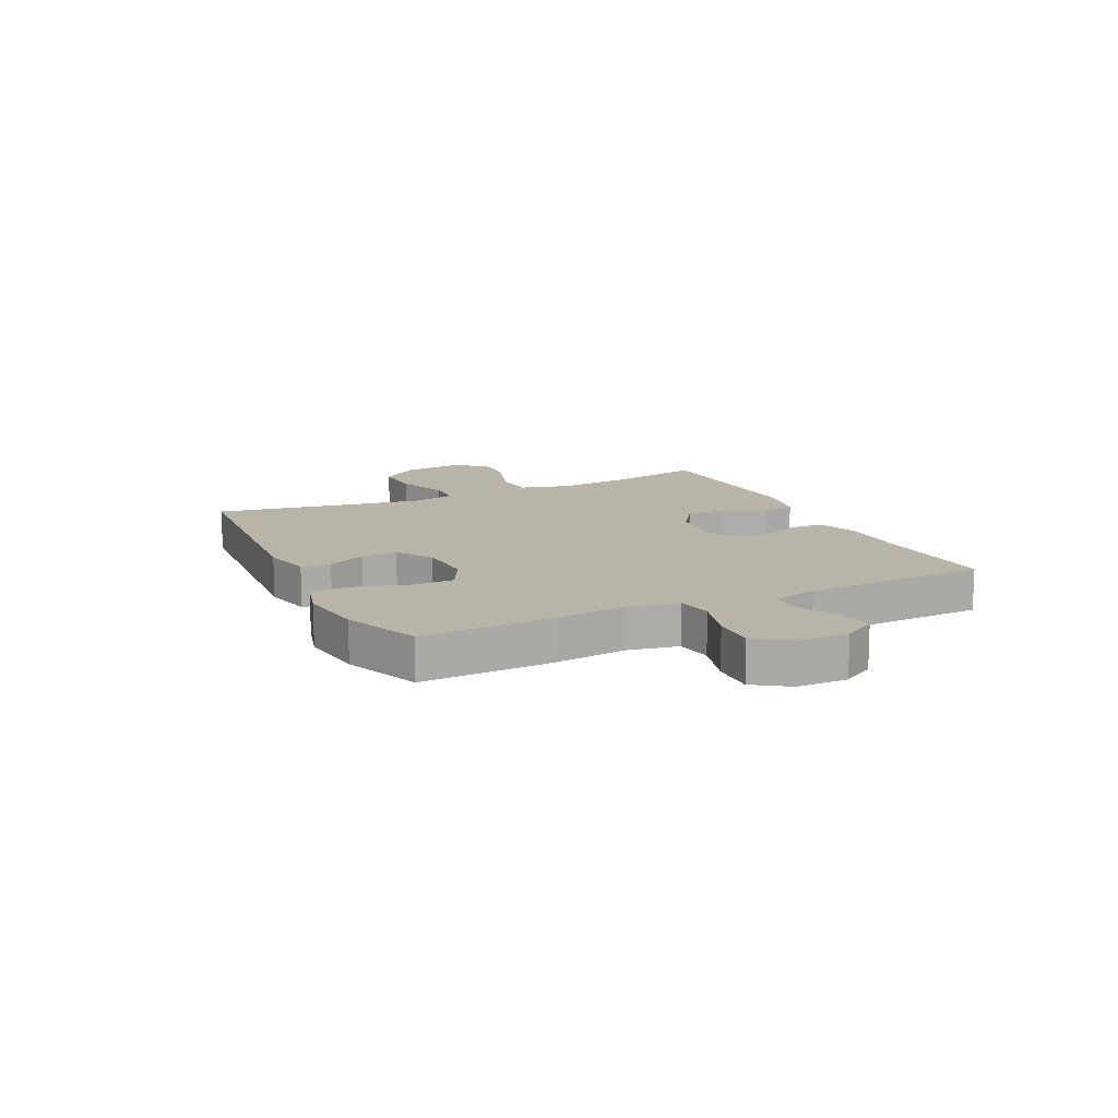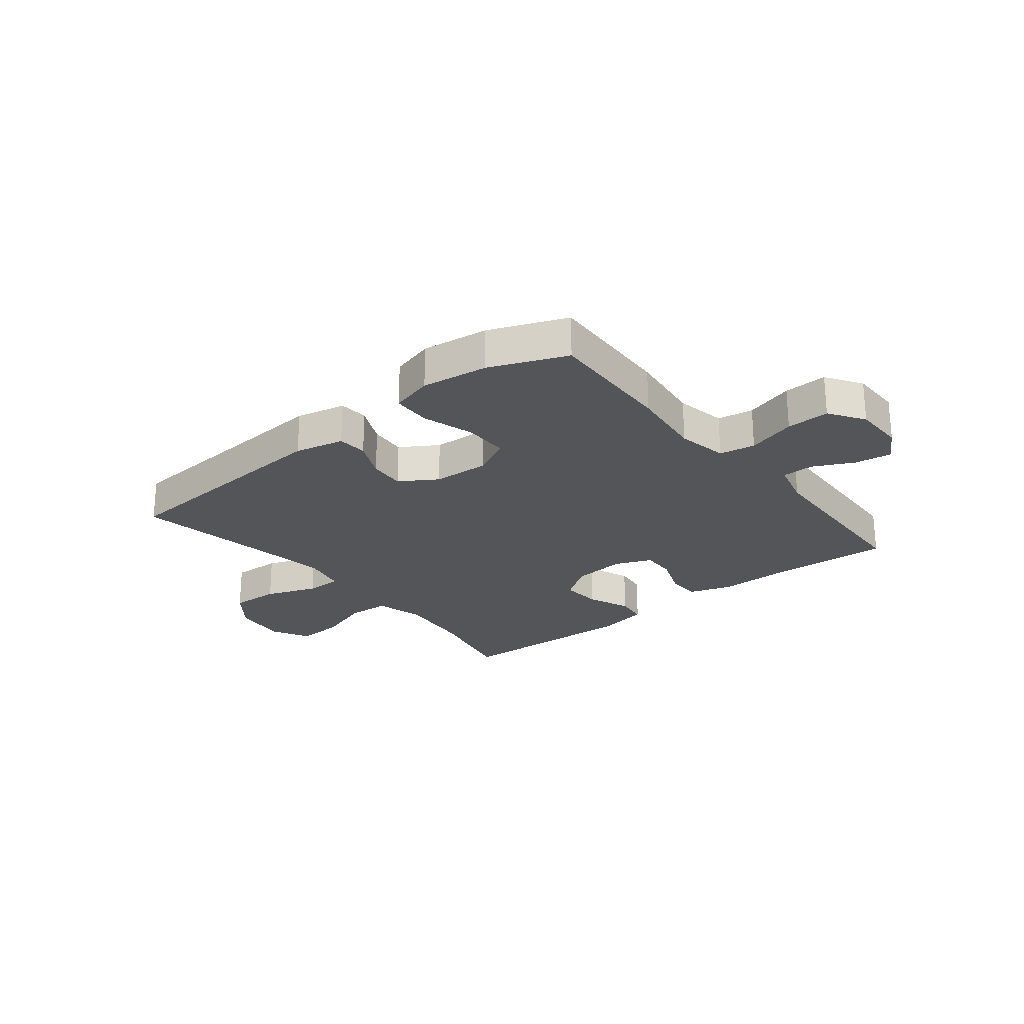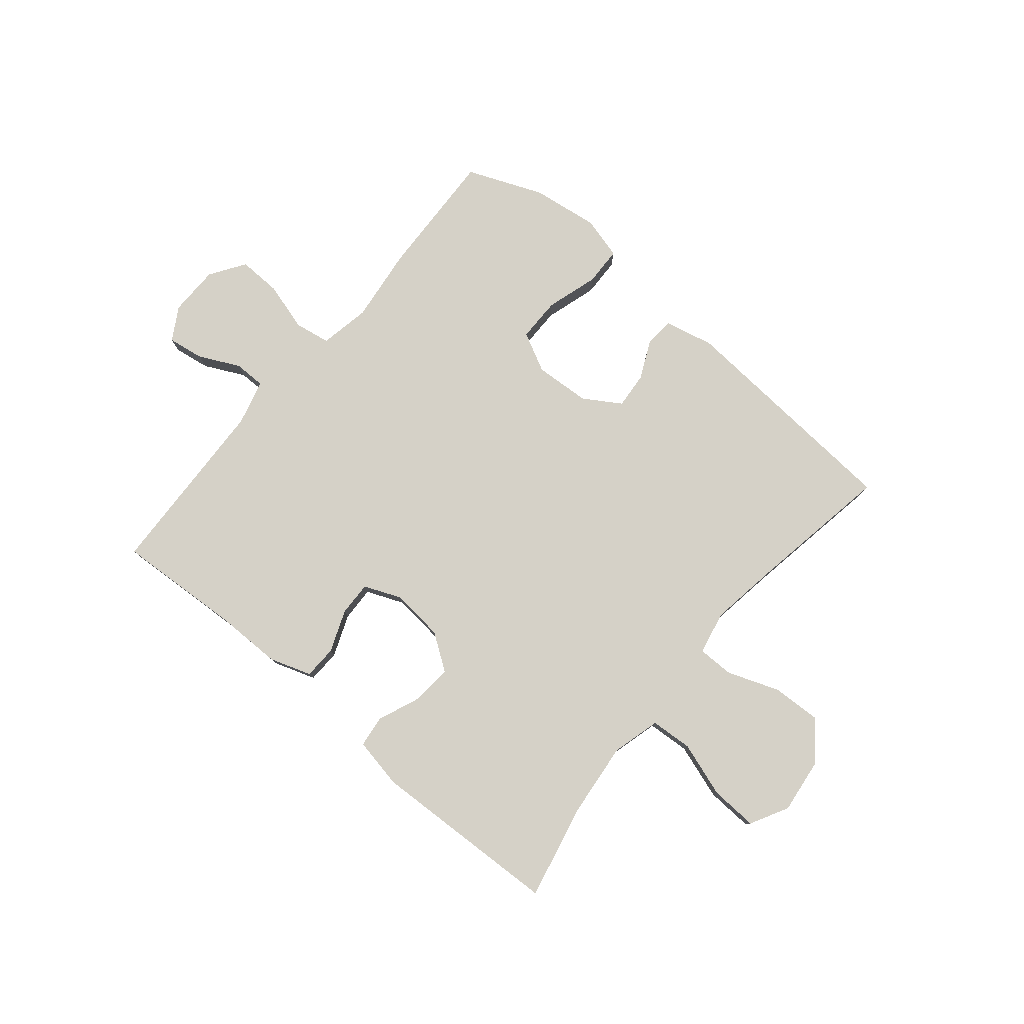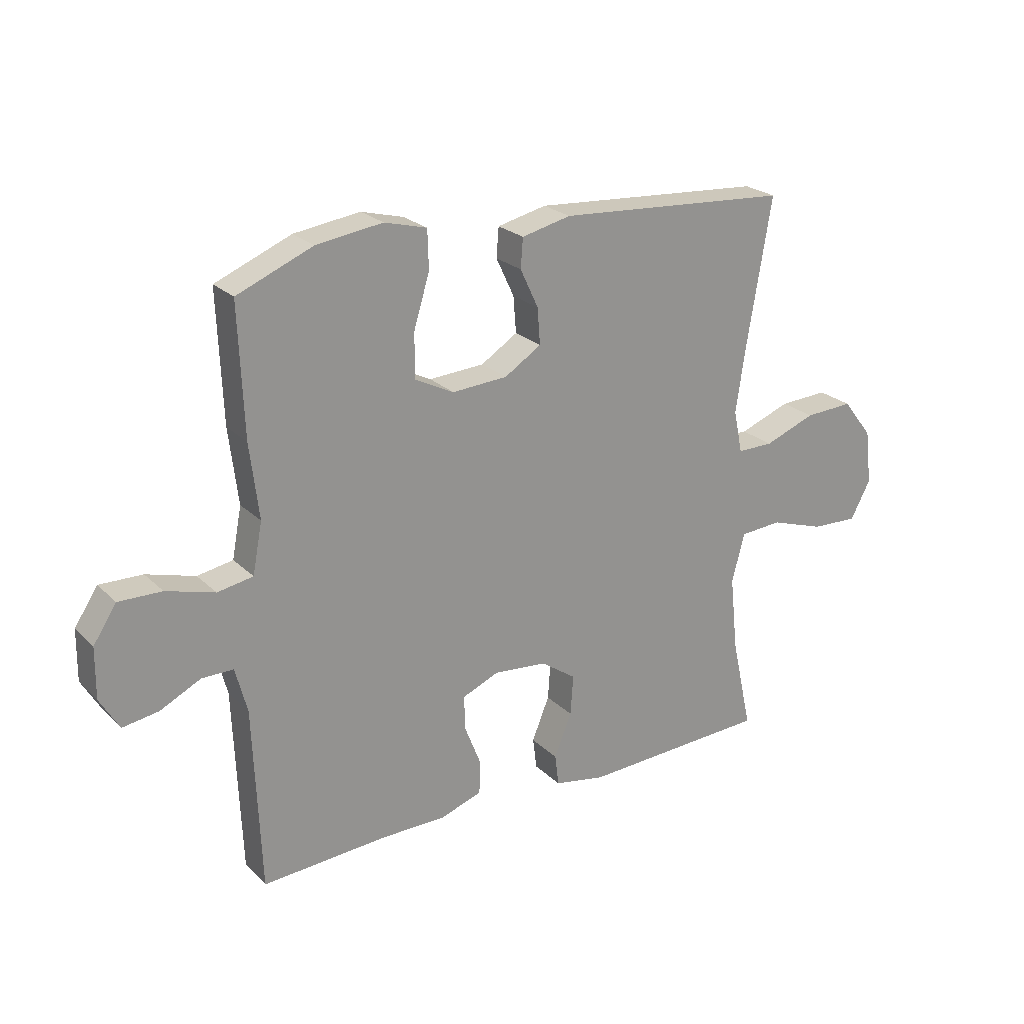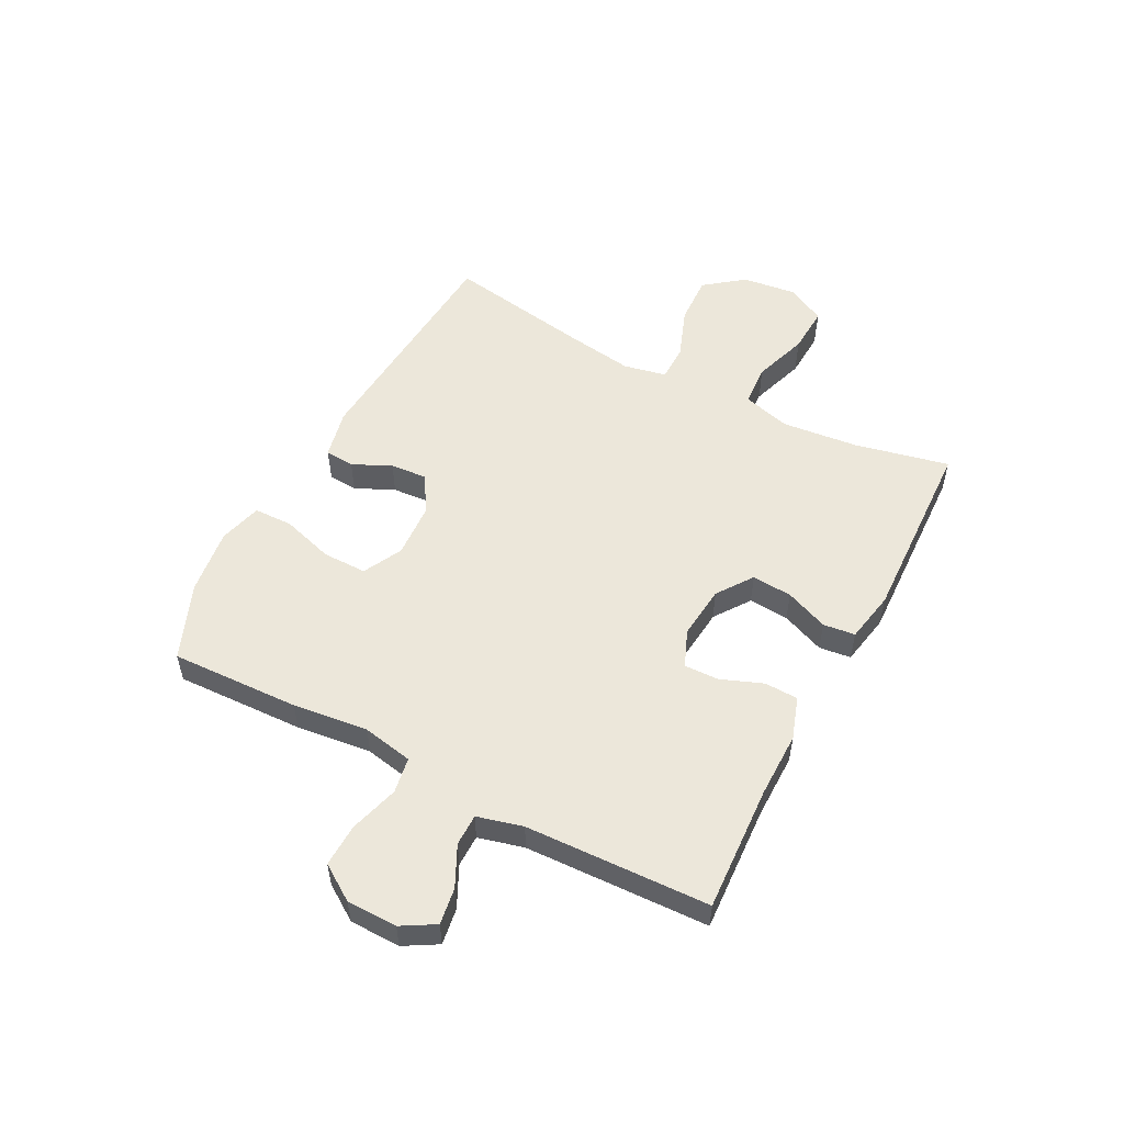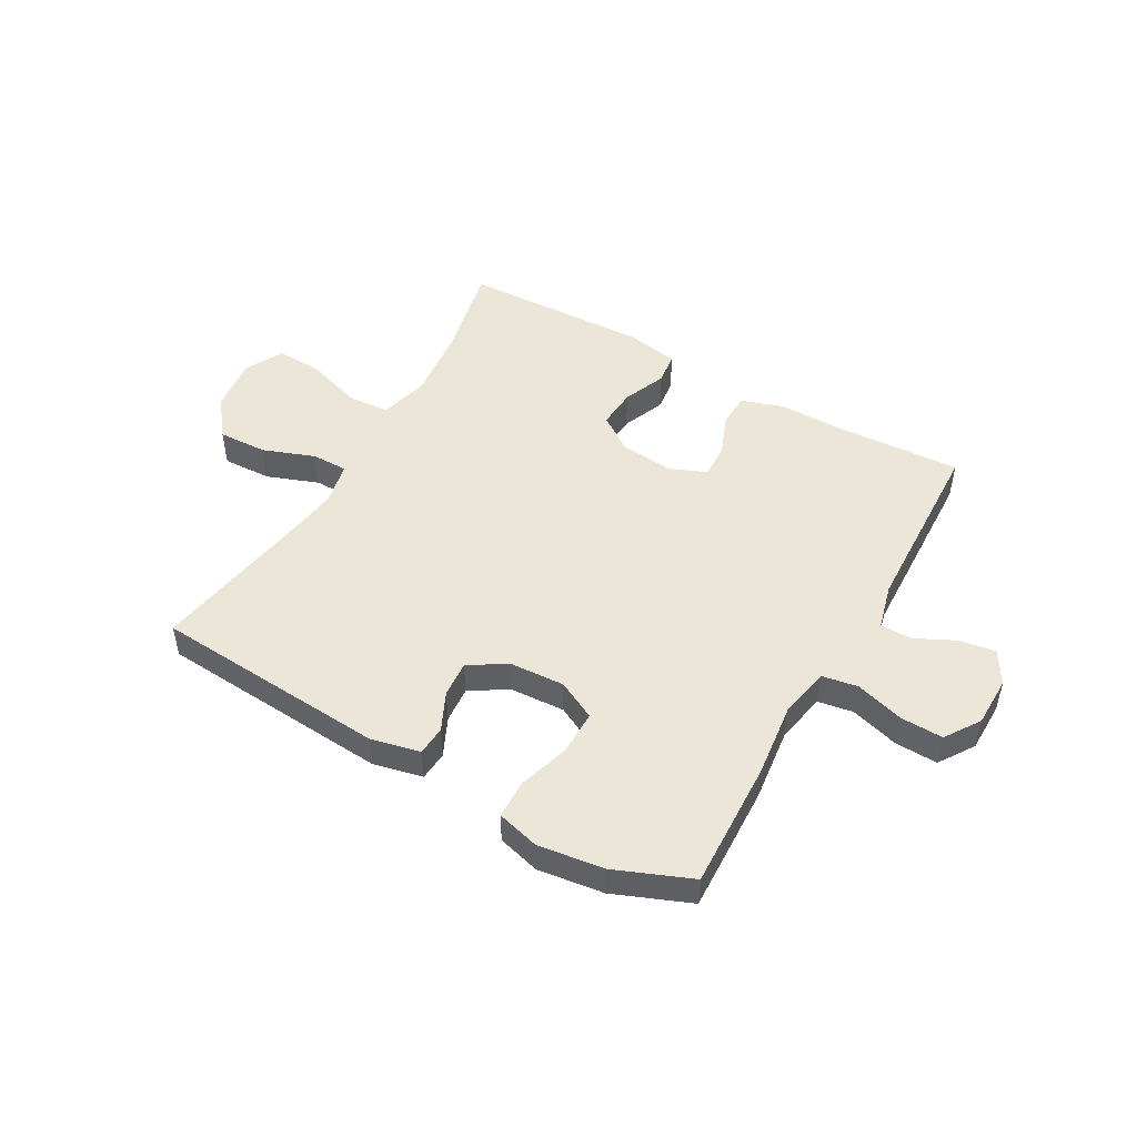
<metadata>
{"format":"obj","ext":"obj","renderer":"f3d","projection":"perspective","resolution":1024,"background":"white","views":[{"elev":13.0,"azim":64.6,"up":"+Y"},{"elev":-24.5,"azim":38.8,"up":"+Y"},{"elev":79.2,"azim":-140.1,"up":"+Y"},{"elev":23.6,"azim":146.9,"up":"+Z"},{"elev":53.6,"azim":117.8,"up":"+Y"},{"elev":49.2,"azim":29.7,"up":"+Y"}]}
</metadata>
<code>
v -0.5 0.07 0.5
v -0.086 0.07 0.529
v 0.001 0.07 0.509
v 0.005 0.07 0.457
v -0.027 0.07 0.389
v -0.032 0.07 0.325
v 0.033 0.07 0.284
v 0.131 0.07 0.278
v 0.2 0.07 0.313
v 0.2 0.07 0.391
v 0.172 0.07 0.483
v 0.174 0.07 0.551
v 0.249 0.07 0.571
v 0.366 0.07 0.555
v 0.5 0.07 0.5
v 0.491 0.07 0.273
v 0.475 0.07 0.141
v 0.492 0.07 0.052
v 0.555 0.07 0.041
v 0.641 0.07 0.066
v 0.717 0.07 0.068
v 0.758 0.07 0.006
v 0.759 0.07 -0.083
v 0.725 0.07 -0.141
v 0.661 0.07 -0.131
v 0.59 0.07 -0.096
v 0.534 0.07 -0.096
v 0.513 0.07 -0.176
v 0.5 0.07 -0.5
v 0.278 0.07 -0.487
v 0.162 0.07 -0.487
v 0.088 0.07 -0.462
v 0.086 0.07 -0.403
v 0.115 0.07 -0.329
v 0.117 0.07 -0.268
v 0.052 0.07 -0.241
v -0.042 0.07 -0.25
v -0.105 0.07 -0.294
v -0.1 0.07 -0.365
v -0.069 0.07 -0.441
v -0.076 0.07 -0.497
v -0.166 0.07 -0.514
v -0.5 0.07 -0.5
v -0.463 0.07 -0.333
v -0.449 0.07 -0.2
v -0.472 0.07 -0.114
v -0.546 0.07 -0.109
v -0.643 0.07 -0.141
v -0.726 0.07 -0.145
v -0.762 0.07 -0.078
v -0.75 0.07 0.019
v -0.697 0.07 0.087
v -0.61 0.07 0.083
v -0.519 0.07 0.049
v -0.455 0.07 0.049
v -0.439 0.07 0.125
v -0.457 0.07 0.245
v -0.5 0 0.5
v -0.086 0 0.529
v 0.001 0 0.509
v 0.005 0 0.457
v -0.027 0 0.389
v -0.032 0 0.325
v 0.033 0 0.284
v 0.131 0 0.278
v 0.2 0 0.313
v 0.2 0 0.391
v 0.172 0 0.483
v 0.174 0 0.551
v 0.249 0 0.571
v 0.366 0 0.555
v 0.5 0 0.5
v 0.491 0 0.273
v 0.475 0 0.141
v 0.492 0 0.052
v 0.555 0 0.041
v 0.641 0 0.066
v 0.717 0 0.068
v 0.758 0 0.006
v 0.759 0 -0.083
v 0.725 0 -0.141
v 0.661 0 -0.131
v 0.59 0 -0.096
v 0.534 0 -0.096
v 0.513 0 -0.176
v 0.5 0 -0.5
v 0.278 0 -0.487
v 0.162 0 -0.487
v 0.088 0 -0.462
v 0.086 0 -0.403
v 0.115 0 -0.329
v 0.117 0 -0.268
v 0.052 0 -0.241
v -0.042 0 -0.25
v -0.105 0 -0.294
v -0.1 0 -0.365
v -0.069 0 -0.441
v -0.076 0 -0.497
v -0.166 0 -0.514
v -0.5 0 -0.5
v -0.463 0 -0.333
v -0.449 0 -0.2
v -0.472 0 -0.114
v -0.546 0 -0.109
v -0.643 0 -0.141
v -0.726 0 -0.145
v -0.762 0 -0.078
v -0.75 0 0.019
v -0.697 0 0.087
v -0.61 0 0.083
v -0.519 0 0.049
v -0.455 0 0.049
v -0.439 0 0.125
v -0.457 0 0.245
f 52 53 54
f 51 52 54
f 50 51 54
f 49 50 54
f 48 49 54
f 47 48 54
f 46 47 54 55
f 45 46 55 56
f 42 43 44
f 41 42 44
f 40 41 44
f 39 40 44
f 38 39 44 45
f 37 38 45 56
f 32 33 34
f 31 32 34
f 30 31 34
f 30 34 35
f 29 30 35
f 28 29 35
f 27 28 35 36
f 24 25 26
f 23 24 26
f 22 23 26
f 21 22 26
f 20 21 26
f 19 20 26
f 18 19 26 27
f 15 16 17
f 14 15 17
f 13 14 17
f 12 13 17
f 11 12 17
f 10 11 17
f 9 10 17 18
f 27 36 37
f 18 27 37
f 9 18 37
f 8 9 37
f 3 4 5
f 2 3 5
f 1 2 5
f 57 1 5
f 57 5 6
f 37 56 57
f 8 37 57
f 7 8 57
f 6 7 57
f 111 110 109
f 111 109 108
f 111 108 107
f 111 107 106
f 111 106 105
f 111 105 104
f 112 111 104 103
f 113 112 103 102
f 101 100 99
f 101 99 98
f 101 98 97
f 101 97 96
f 102 101 96 95
f 113 102 95 94
f 91 90 89
f 91 89 88
f 91 88 87
f 92 91 87
f 92 87 86
f 92 86 85
f 93 92 85 84
f 83 82 81
f 83 81 80
f 83 80 79
f 83 79 78
f 83 78 77
f 83 77 76
f 84 83 76 75
f 74 73 72
f 74 72 71
f 74 71 70
f 74 70 69
f 74 69 68
f 74 68 67
f 75 74 67 66
f 94 93 84
f 94 84 75
f 94 75 66
f 94 66 65
f 62 61 60
f 62 60 59
f 62 59 58
f 62 58 114
f 63 62 114
f 114 113 94
f 114 94 65
f 114 65 64
f 114 64 63
f 1 58 59 2
f 2 59 60 3
f 3 60 61 4
f 4 61 62 5
f 5 62 63 6
f 6 63 64 7
f 7 64 65 8
f 8 65 66 9
f 9 66 67 10
f 10 67 68 11
f 11 68 69 12
f 12 69 70 13
f 13 70 71 14
f 14 71 72 15
f 15 72 73 16
f 16 73 74 17
f 17 74 75 18
f 18 75 76 19
f 19 76 77 20
f 20 77 78 21
f 21 78 79 22
f 22 79 80 23
f 23 80 81 24
f 24 81 82 25
f 25 82 83 26
f 26 83 84 27
f 27 84 85 28
f 28 85 86 29
f 29 86 87 30
f 30 87 88 31
f 31 88 89 32
f 32 89 90 33
f 33 90 91 34
f 34 91 92 35
f 35 92 93 36
f 36 93 94 37
f 37 94 95 38
f 38 95 96 39
f 39 96 97 40
f 40 97 98 41
f 41 98 99 42
f 42 99 100 43
f 43 100 101 44
f 44 101 102 45
f 45 102 103 46
f 46 103 104 47
f 47 104 105 48
f 48 105 106 49
f 49 106 107 50
f 50 107 108 51
f 51 108 109 52
f 52 109 110 53
f 53 110 111 54
f 54 111 112 55
f 55 112 113 56
f 56 113 114 57
f 57 114 58 1

</code>
